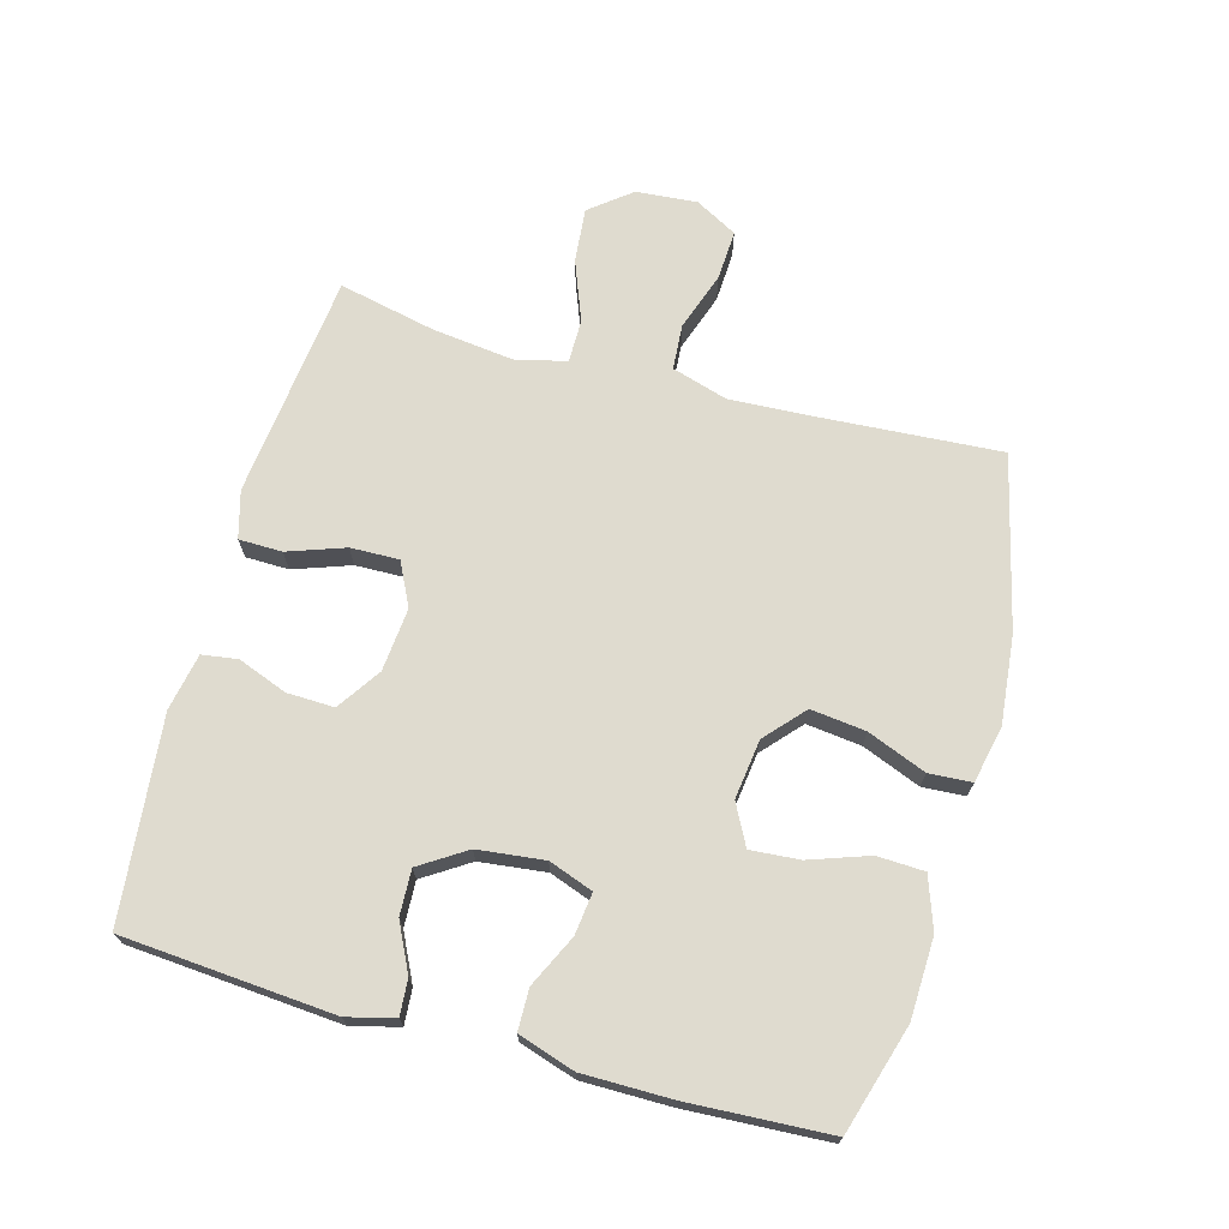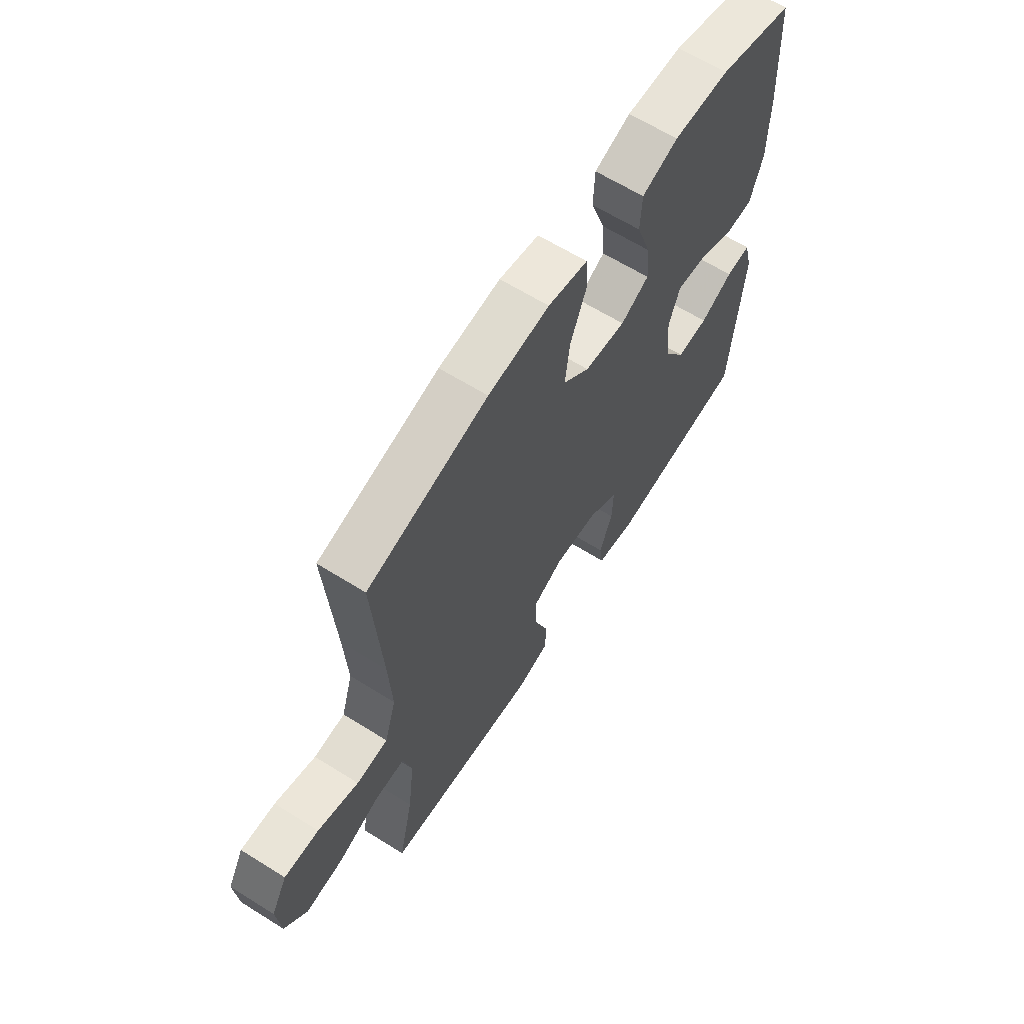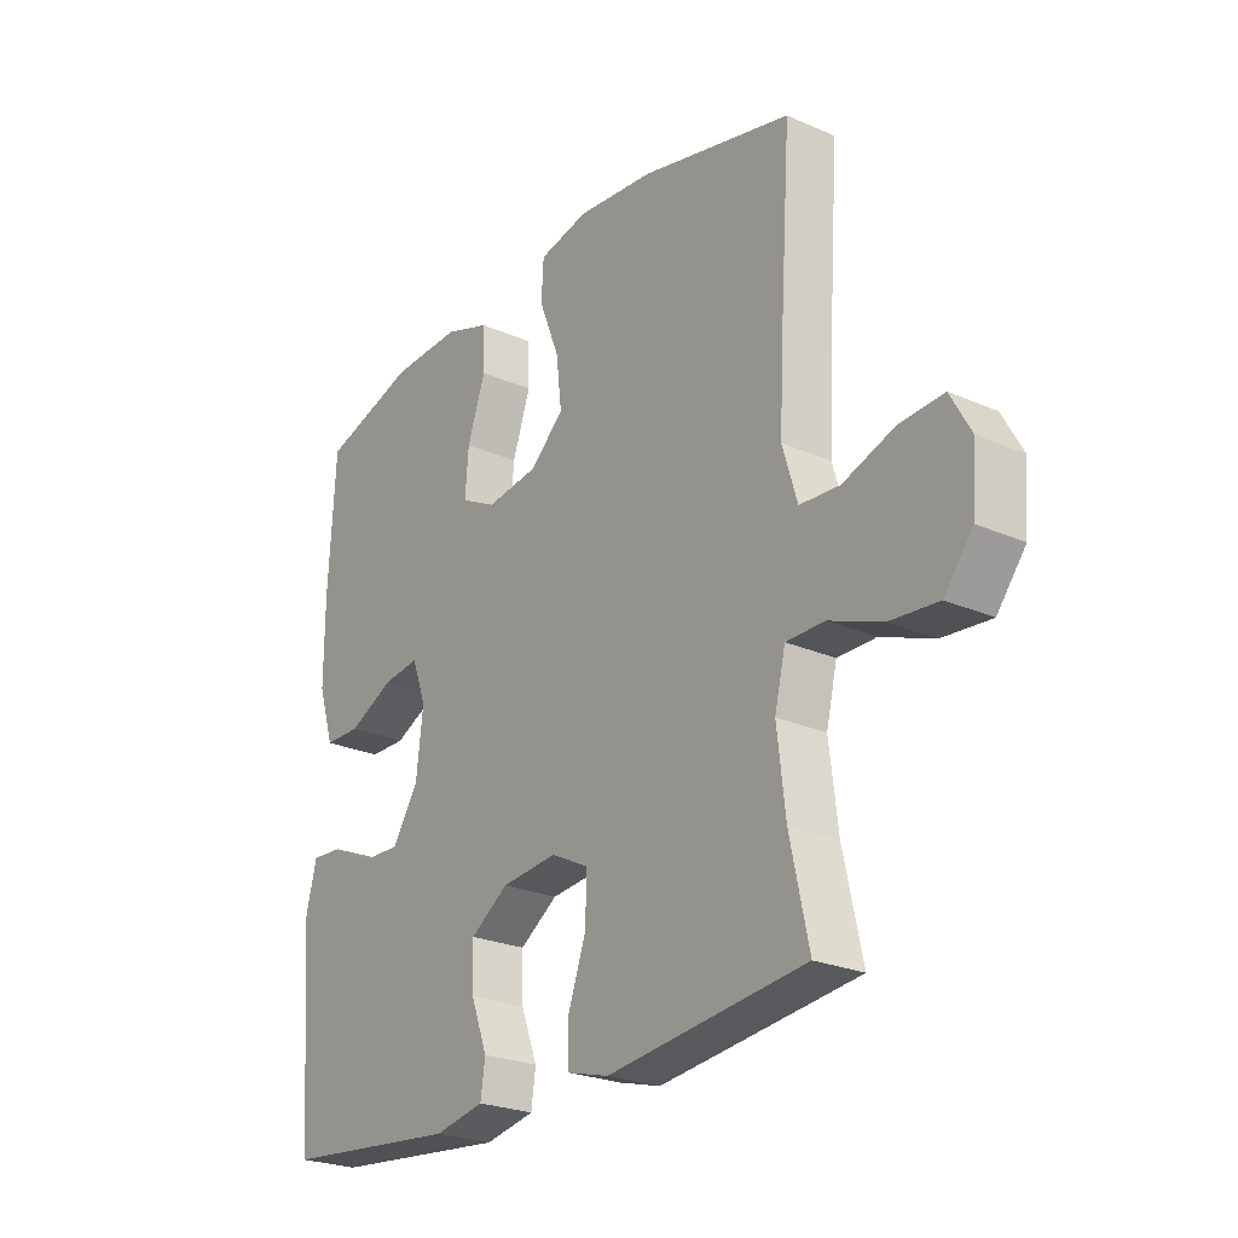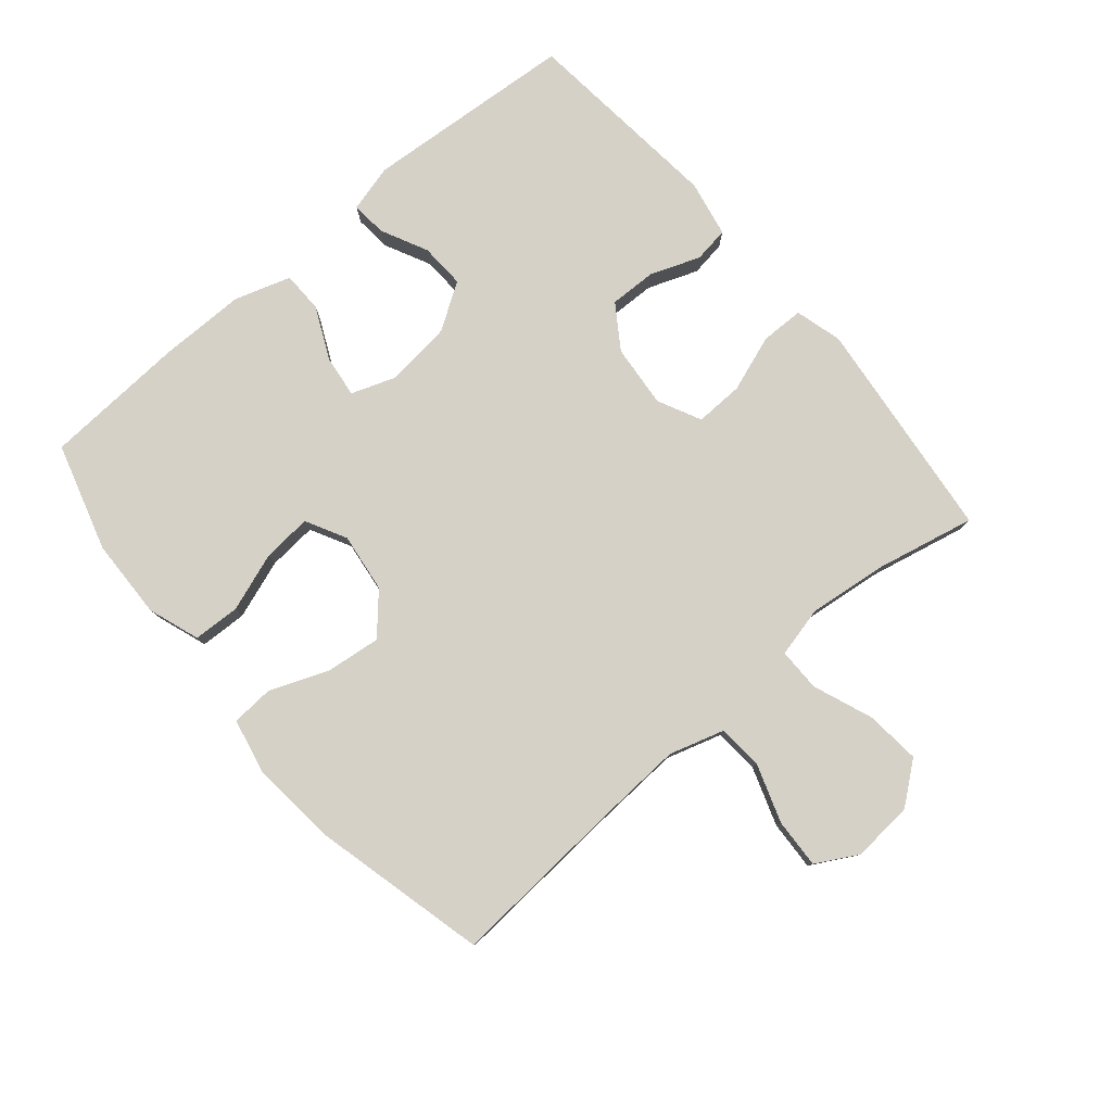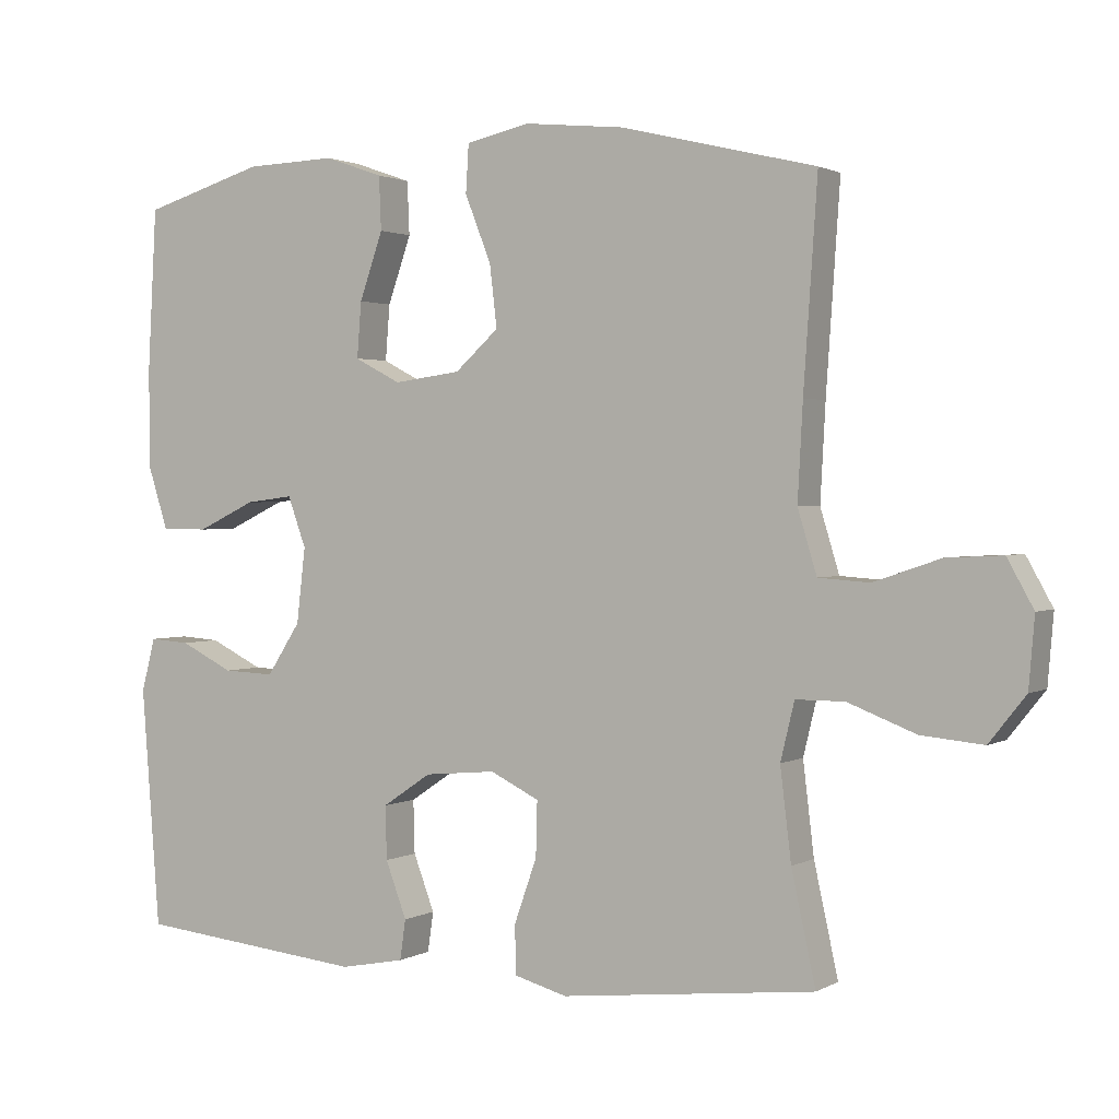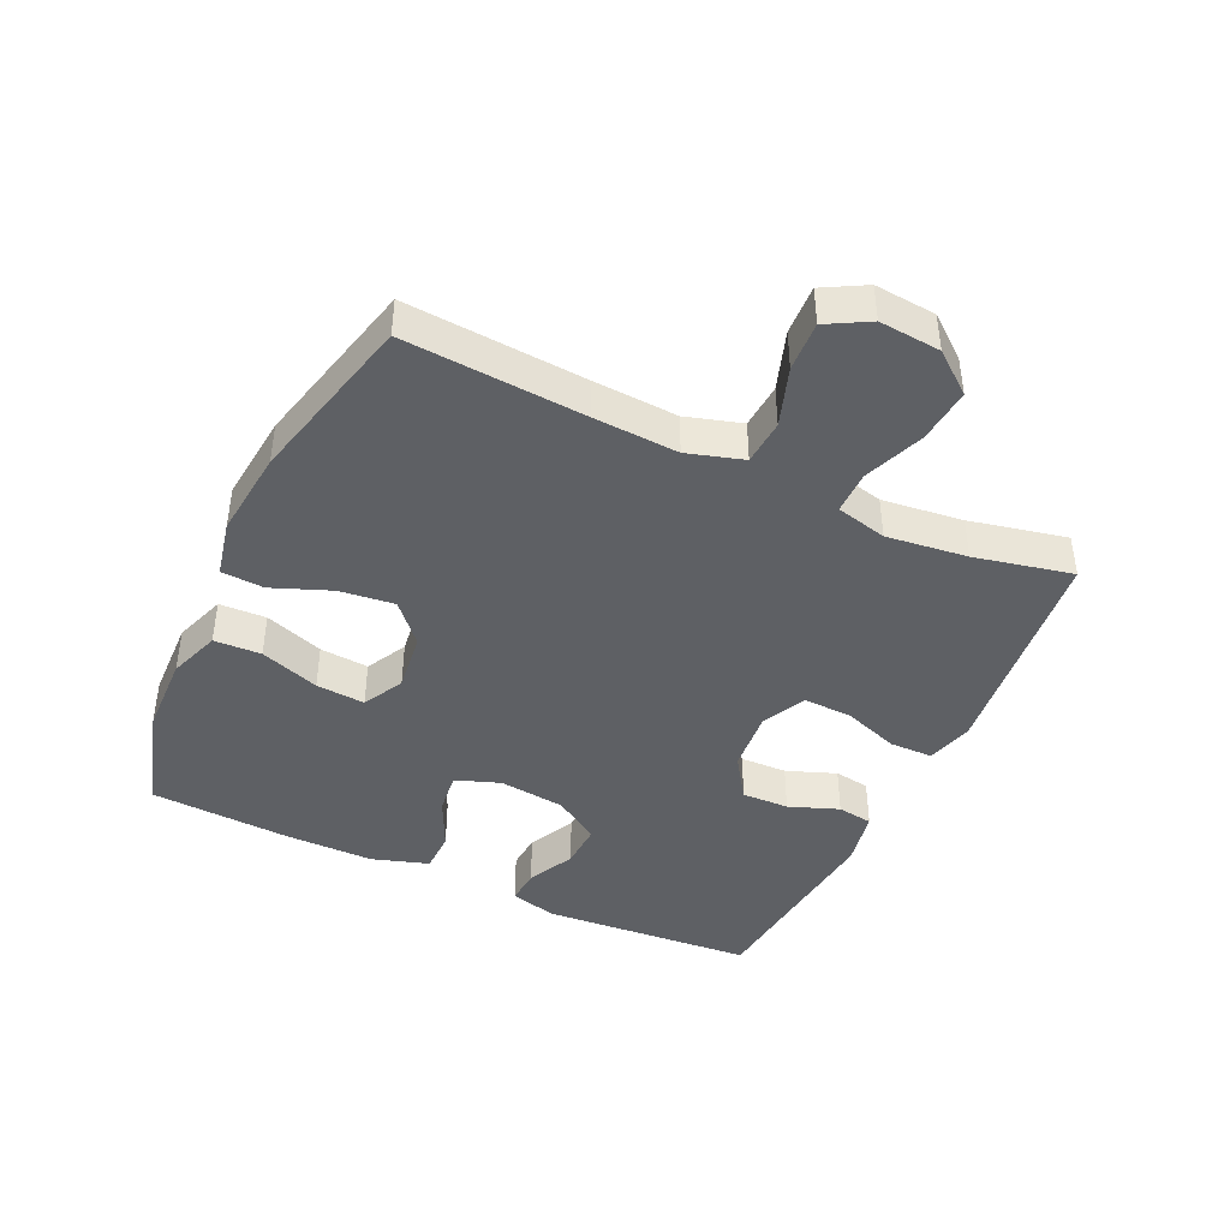
<metadata>
{"format":"obj","ext":"obj","renderer":"f3d","projection":"perspective","resolution":1024,"background":"white","views":[{"elev":70.3,"azim":-74.5,"up":"+Y"},{"elev":64.2,"azim":122.2,"up":"+Z"},{"elev":-24.6,"azim":54.3,"up":"+Z"},{"elev":79.7,"azim":49.7,"up":"+Y"},{"elev":1.6,"azim":28.9,"up":"+Z"},{"elev":-42.8,"azim":64.9,"up":"+Y"}]}
</metadata>
<code>
v -0.5 0.07 -0.5
v -0.525 0.07 -0.172
v -0.506 0.07 -0.099
v -0.451 0.07 -0.103
v -0.378 0.07 -0.139
v -0.308 0.07 -0.142
v -0.262 0.07 -0.071
v -0.25 0.07 0.032
v -0.275 0.07 0.101
v -0.34 0.07 0.093
v -0.42 0.07 0.055
v -0.484 0.07 0.056
v -0.512 0.07 0.144
v -0.512 0.07 0.281
v -0.5 0.07 0.5
v -0.333 0.07 0.55
v -0.209 0.07 0.554
v -0.129 0.07 0.526
v -0.126 0.07 0.453
v -0.158 0.07 0.361
v -0.164 0.07 0.285
v -0.101 0.07 0.252
v -0.009 0.07 0.264
v 0.051 0.07 0.318
v 0.041 0.07 0.403
v 0.005 0.07 0.494
v 0.009 0.07 0.56
v 0.097 0.07 0.579
v 0.233 0.07 0.565
v 0.5 0.07 0.5
v 0.481 0.07 0.221
v 0.474 0.07 0.09
v 0.5 0.07 0.004
v 0.57 0.07 -0.001
v 0.661 0.07 0.03
v 0.738 0.07 0.034
v 0.774 0.07 -0.031
v 0.766 0.07 -0.126
v 0.716 0.07 -0.189
v 0.631 0.07 -0.181
v 0.538 0.07 -0.145
v 0.471 0.07 -0.145
v 0.452 0.07 -0.224
v 0.467 0.07 -0.349
v 0.5 0.07 -0.5
v 0.268 0.07 -0.526
v 0.152 0.07 -0.539
v 0.079 0.07 -0.519
v 0.078 0.07 -0.452
v 0.109 0.07 -0.364
v 0.111 0.07 -0.289
v 0.044 0.07 -0.256
v -0.054 0.07 -0.265
v -0.121 0.07 -0.31
v -0.119 0.07 -0.383
v -0.09 0.07 -0.46
v -0.098 0.07 -0.515
v -0.186 0.07 -0.532
v -0.5 0 -0.5
v -0.525 0 -0.172
v -0.506 0 -0.099
v -0.451 0 -0.103
v -0.378 0 -0.139
v -0.308 0 -0.142
v -0.262 0 -0.071
v -0.25 0 0.032
v -0.275 0 0.101
v -0.34 0 0.093
v -0.42 0 0.055
v -0.484 0 0.056
v -0.512 0 0.144
v -0.512 0 0.281
v -0.5 0 0.5
v -0.333 0 0.55
v -0.209 0 0.554
v -0.129 0 0.526
v -0.126 0 0.453
v -0.158 0 0.361
v -0.164 0 0.285
v -0.101 0 0.252
v -0.009 0 0.264
v 0.051 0 0.318
v 0.041 0 0.403
v 0.005 0 0.494
v 0.009 0 0.56
v 0.097 0 0.579
v 0.233 0 0.565
v 0.5 0 0.5
v 0.481 0 0.221
v 0.474 0 0.09
v 0.5 0 0.004
v 0.57 0 -0.001
v 0.661 0 0.03
v 0.738 0 0.034
v 0.774 0 -0.031
v 0.766 0 -0.126
v 0.716 0 -0.189
v 0.631 0 -0.181
v 0.538 0 -0.145
v 0.471 0 -0.145
v 0.452 0 -0.224
v 0.467 0 -0.349
v 0.5 0 -0.5
v 0.268 0 -0.526
v 0.152 0 -0.539
v 0.079 0 -0.519
v 0.078 0 -0.452
v 0.109 0 -0.364
v 0.111 0 -0.289
v 0.044 0 -0.256
v -0.054 0 -0.265
v -0.121 0 -0.31
v -0.119 0 -0.383
v -0.09 0 -0.46
v -0.098 0 -0.515
v -0.186 0 -0.532
f 55 56 57 58
f 54 55 58 1
f 53 54 1 2
f 52 53 2
f 47 48 49 50
f 47 50 51
f 44 45 46 47
f 43 44 47 51
f 42 43 51 52
f 38 39 40 41
f 38 41 42
f 37 38 42
f 34 35 36 37
f 33 34 37 42
f 32 33 42 52
f 28 29 30 31
f 25 26 27 28
f 24 25 28 31
f 23 24 31 32
f 17 18 19 20
f 17 20 21
f 16 17 21
f 15 16 21
f 14 15 21
f 13 14 21 22
f 10 11 12 13
f 9 10 13 22
f 2 3 4 5
f 2 5 6
f 52 2 6
f 32 52 6 7
f 23 32 7 8
f 8 9 22 23
f 116 115 114 113
f 59 116 113 112
f 60 59 112 111
f 60 111 110
f 108 107 106 105
f 109 108 105
f 105 104 103 102
f 109 105 102 101
f 110 109 101 100
f 99 98 97 96
f 100 99 96
f 100 96 95
f 95 94 93 92
f 100 95 92 91
f 110 100 91 90
f 89 88 87 86
f 86 85 84 83
f 89 86 83 82
f 90 89 82 81
f 78 77 76 75
f 79 78 75
f 79 75 74
f 79 74 73
f 79 73 72
f 80 79 72 71
f 71 70 69 68
f 80 71 68 67
f 63 62 61 60
f 64 63 60
f 64 60 110
f 65 64 110 90
f 66 65 90 81
f 81 80 67 66
f 1 59 60 2
f 2 60 61 3
f 3 61 62 4
f 4 62 63 5
f 5 63 64 6
f 6 64 65 7
f 7 65 66 8
f 8 66 67 9
f 9 67 68 10
f 10 68 69 11
f 11 69 70 12
f 12 70 71 13
f 13 71 72 14
f 14 72 73 15
f 15 73 74 16
f 16 74 75 17
f 17 75 76 18
f 18 76 77 19
f 19 77 78 20
f 20 78 79 21
f 21 79 80 22
f 22 80 81 23
f 23 81 82 24
f 24 82 83 25
f 25 83 84 26
f 26 84 85 27
f 27 85 86 28
f 28 86 87 29
f 29 87 88 30
f 30 88 89 31
f 31 89 90 32
f 32 90 91 33
f 33 91 92 34
f 34 92 93 35
f 35 93 94 36
f 36 94 95 37
f 37 95 96 38
f 38 96 97 39
f 39 97 98 40
f 40 98 99 41
f 41 99 100 42
f 42 100 101 43
f 43 101 102 44
f 44 102 103 45
f 45 103 104 46
f 46 104 105 47
f 47 105 106 48
f 48 106 107 49
f 49 107 108 50
f 50 108 109 51
f 51 109 110 52
f 52 110 111 53
f 53 111 112 54
f 54 112 113 55
f 55 113 114 56
f 56 114 115 57
f 57 115 116 58
f 58 116 59 1

</code>
